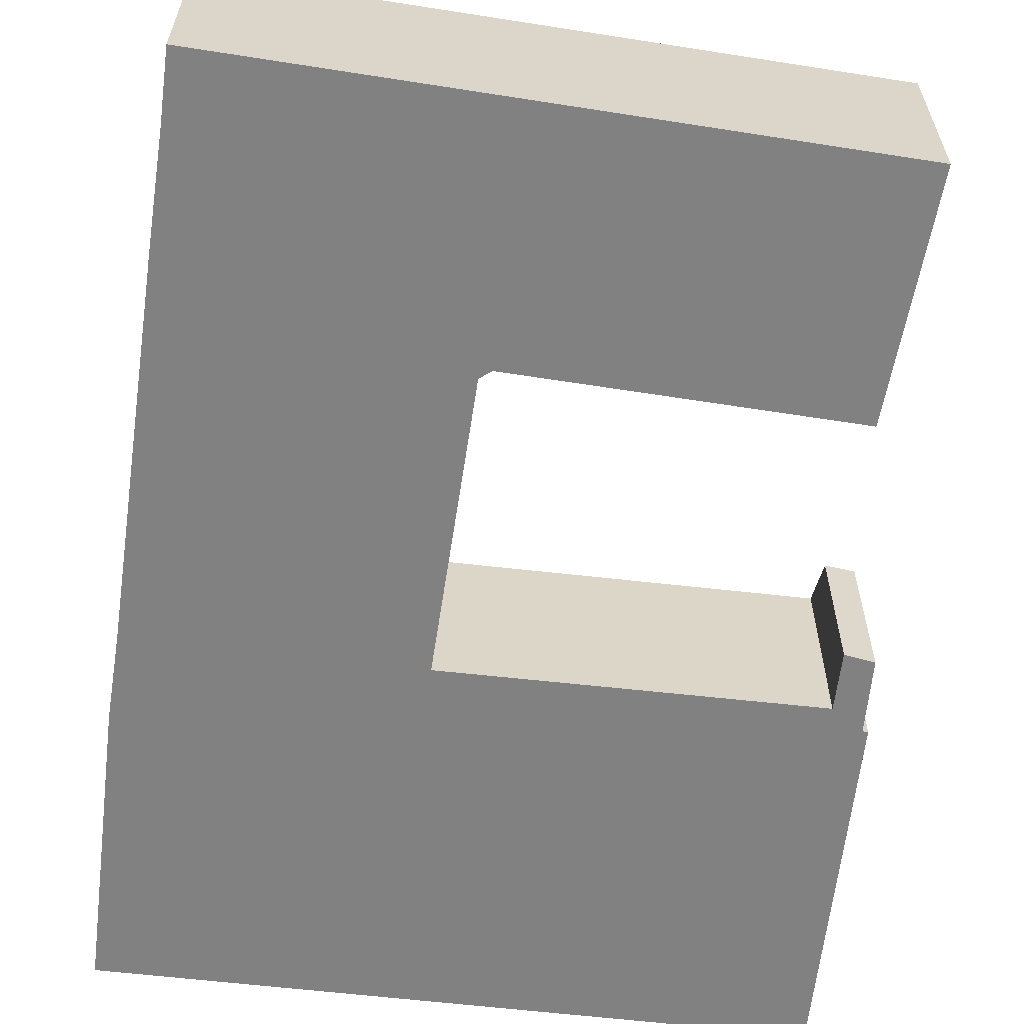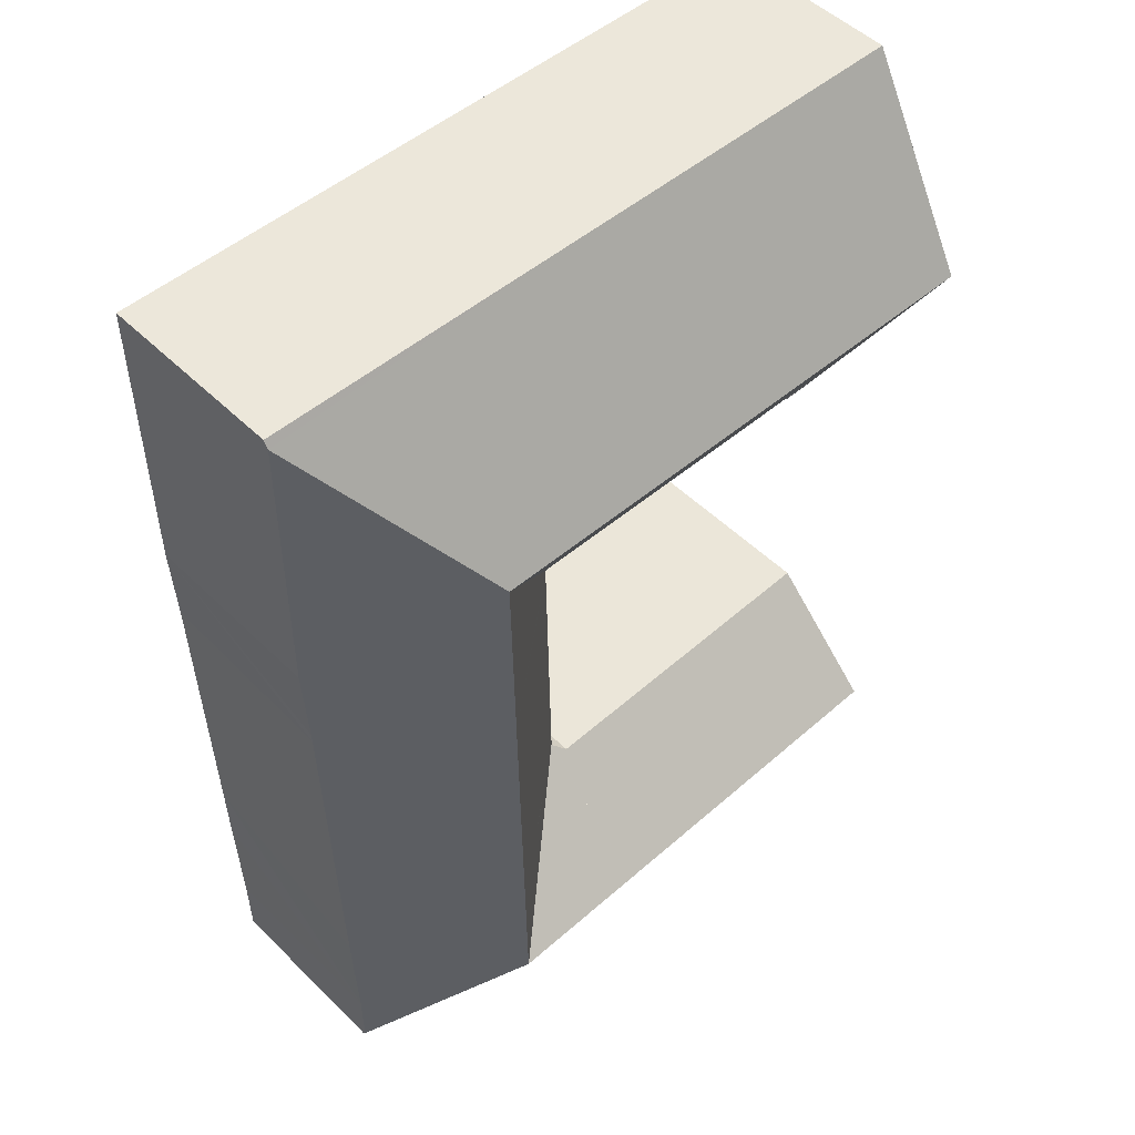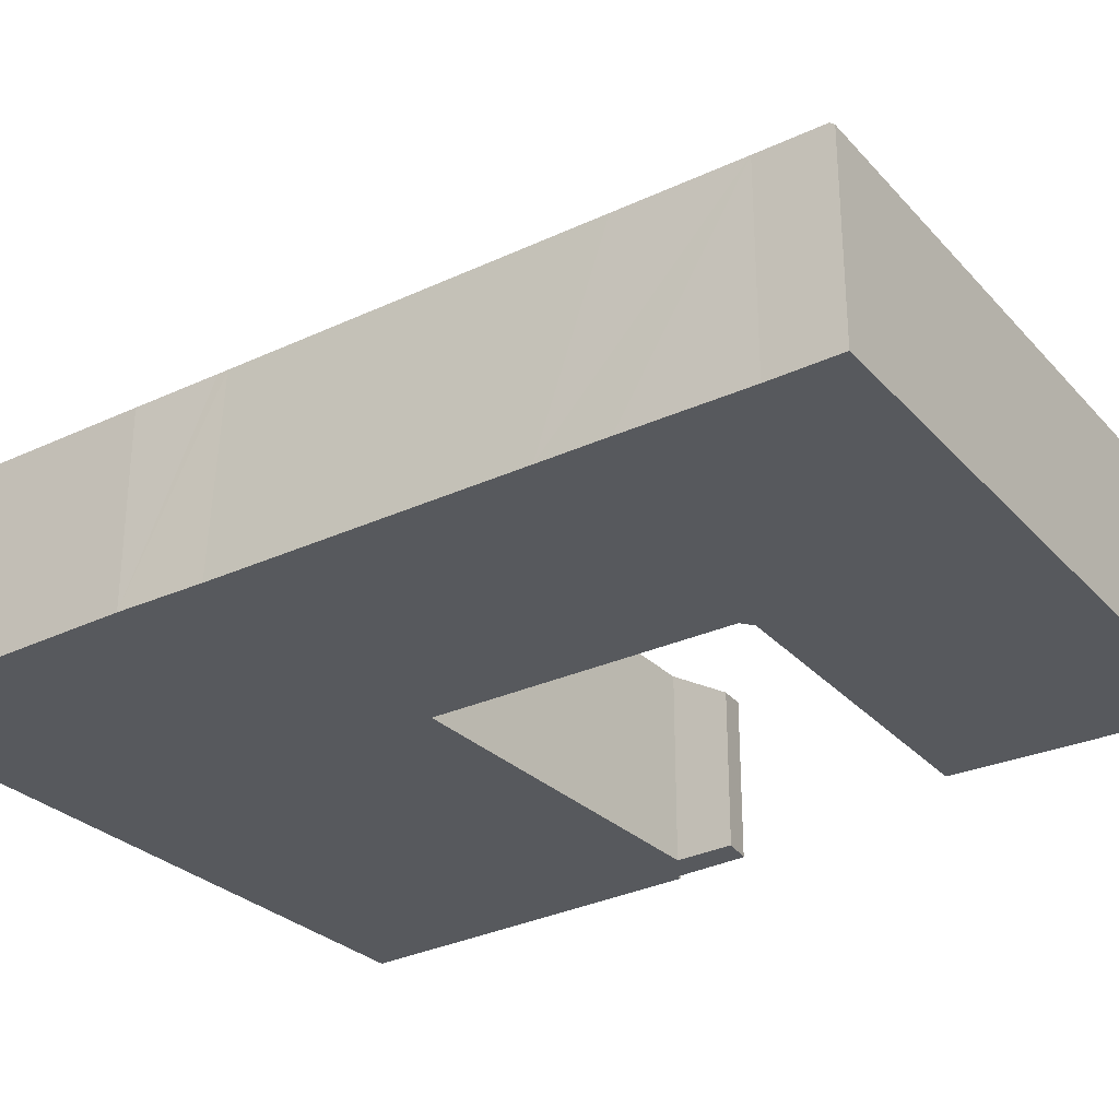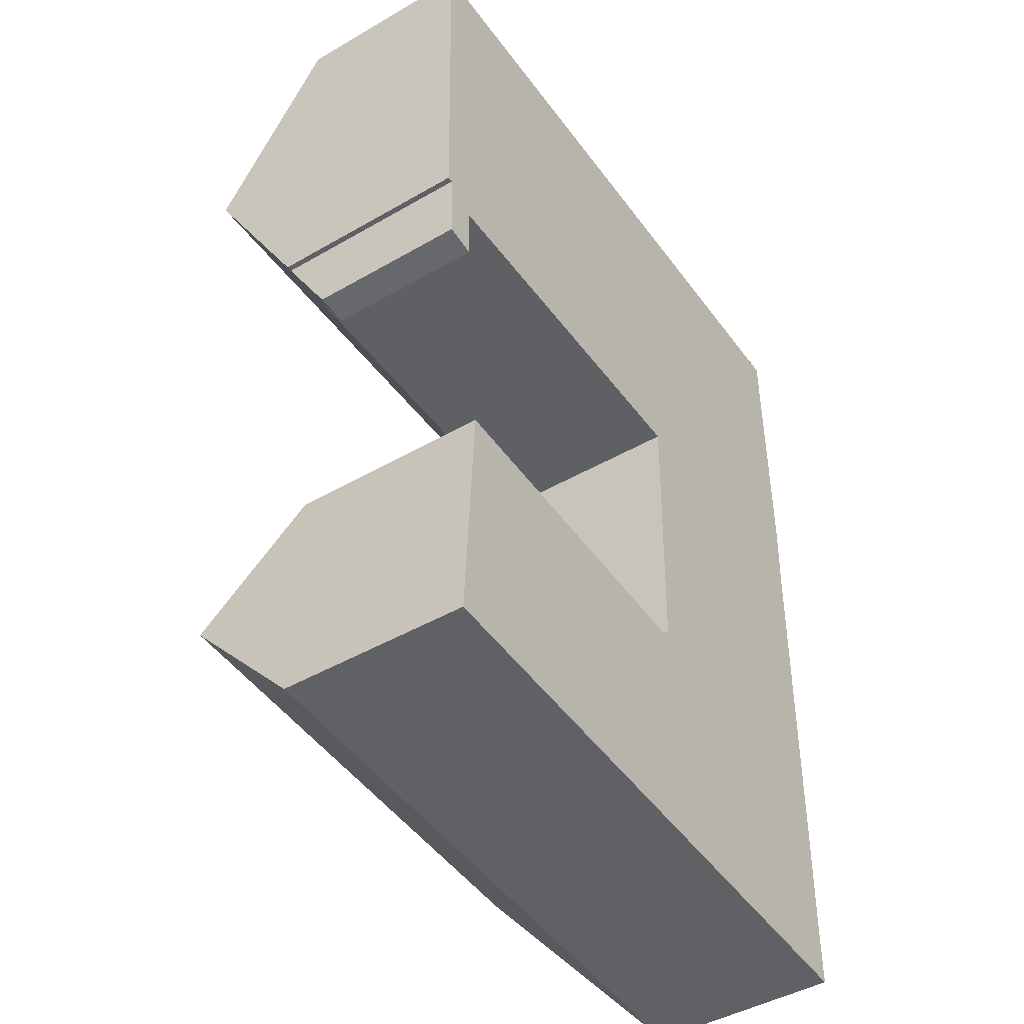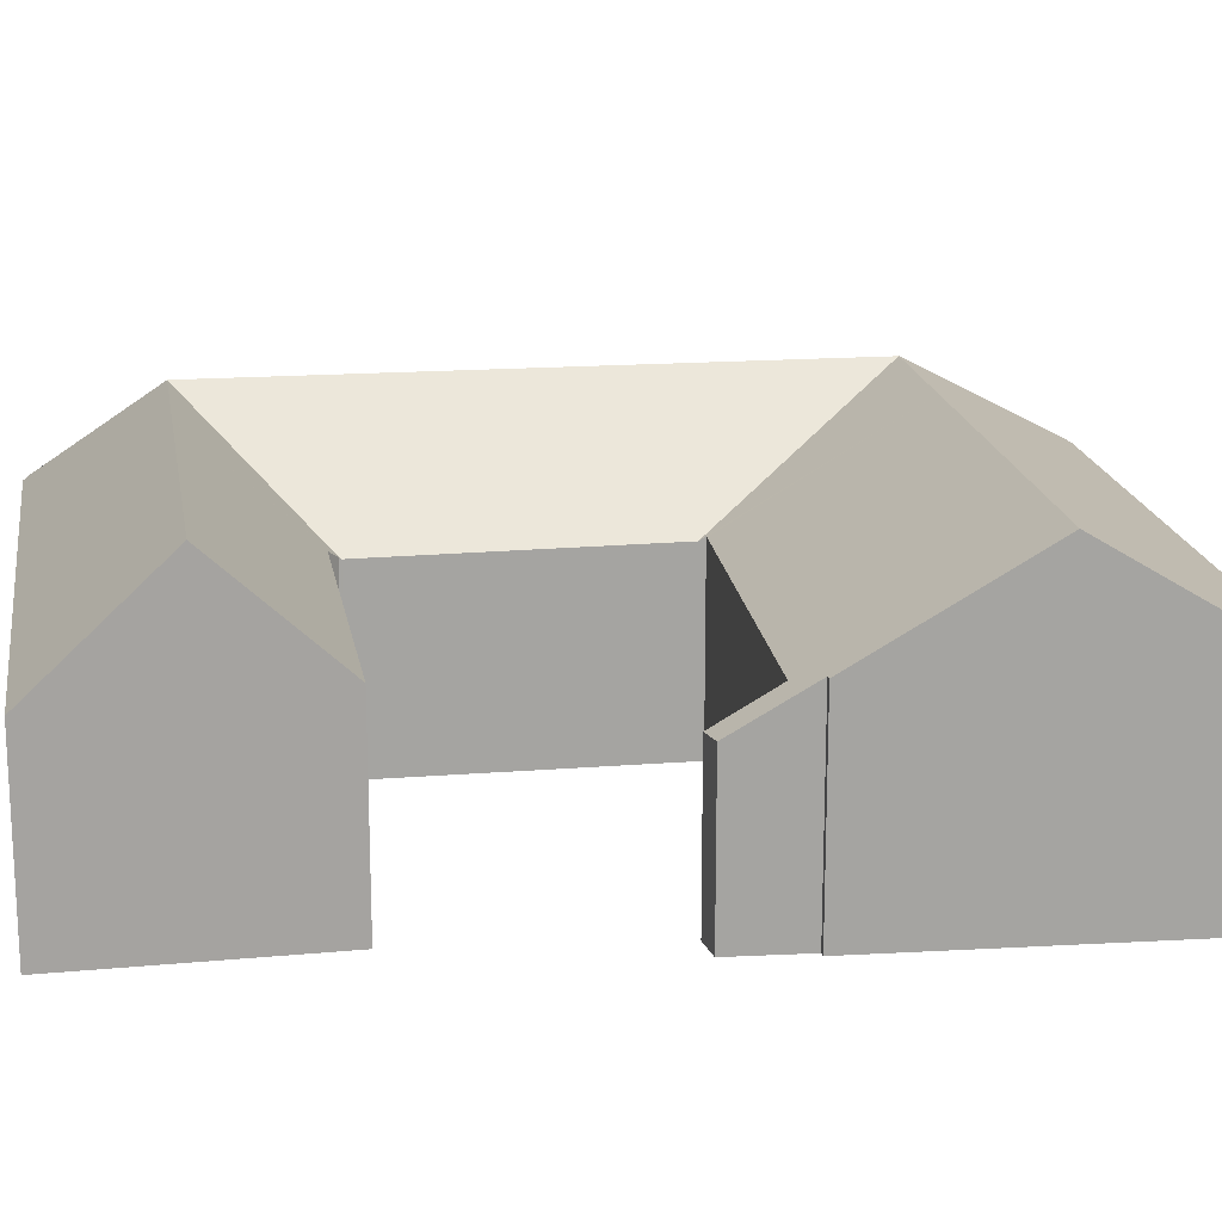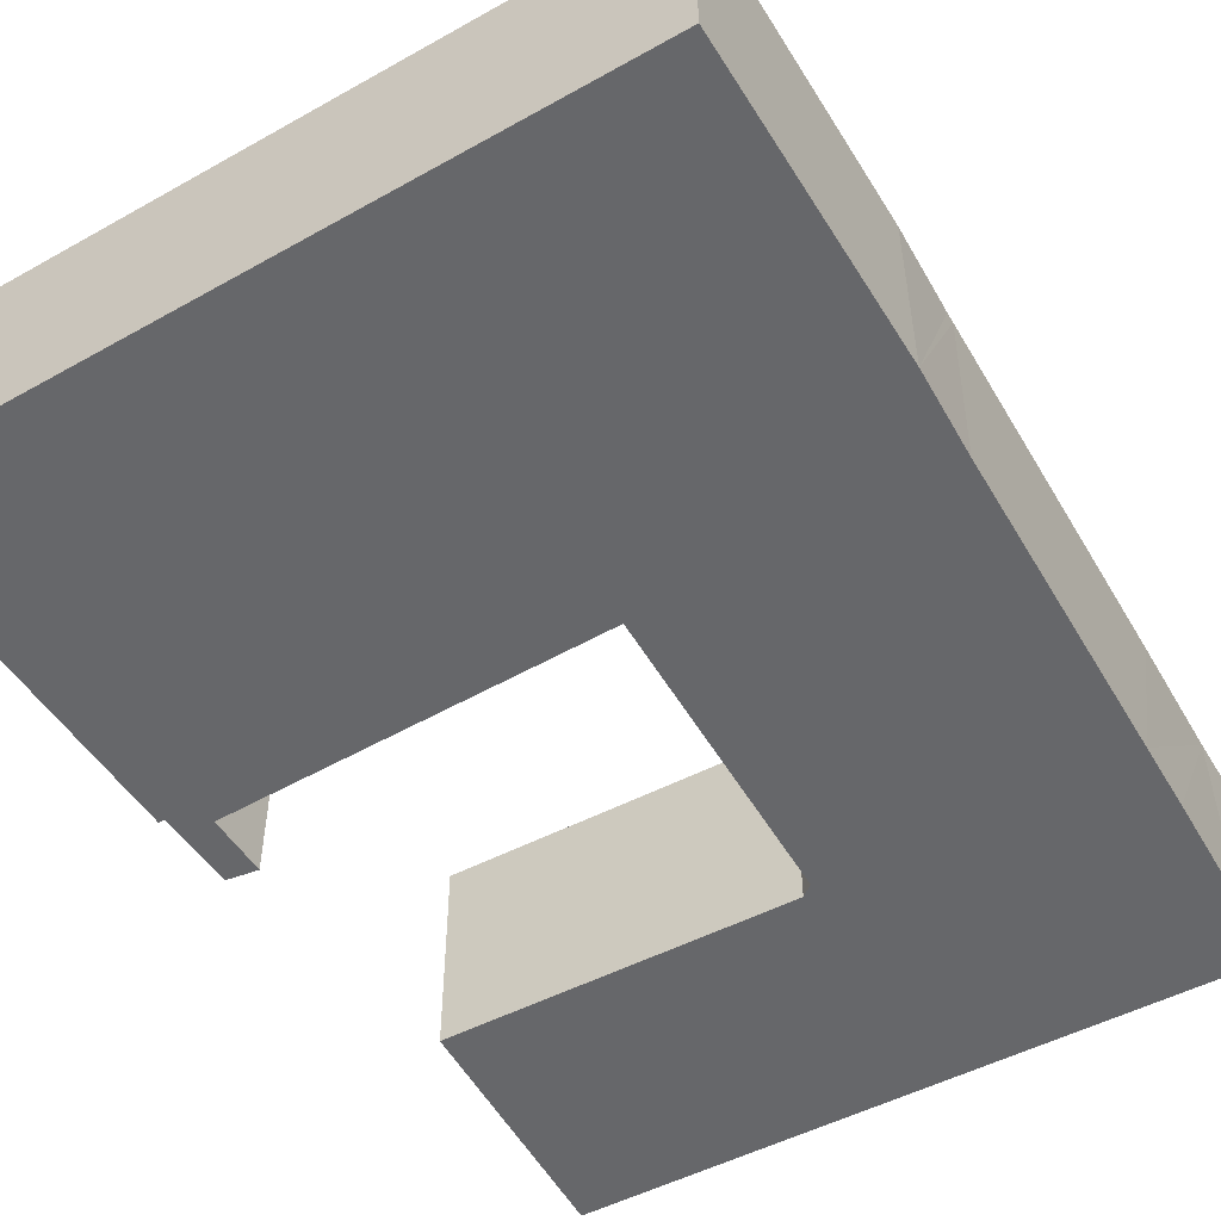
<metadata>
{"format":"obj","ext":"obj","renderer":"f3d","projection":"perspective","resolution":1024,"background":"white","views":[{"elev":-60.4,"azim":172.9,"up":"+Y"},{"elev":50.4,"azim":136.9,"up":"+Z"},{"elev":-29.7,"azim":125.5,"up":"+Y"},{"elev":-45.3,"azim":-56.2,"up":"+Z"},{"elev":17.1,"azim":-97.6,"up":"+Y"},{"elev":-52.2,"azim":31.1,"up":"+Y"}]}
</metadata>
<code>
v  0.177 12.96 -8.365
v  0.56 8.681 -15.57
v  0.329 8.69 -15.55
v  1.918 7.932 -16.82
v  1.914 8.147 -16.46
v  17.4 8.203 -16.32
v  17.55 12.96 -8.31
v  17.53 8.204 -16.32
v  23.71 12.96 -8.29
v  17.53 8.037 -16.6
v  0.607 7.932 -16.83
v  1.941 6.662 -18.97
v  0.678 6.788 -18.76
v  29.72 8.179 -0.222
v  17.7 7.991 0.057
v  29.72 7.991 0.095
v  0 7.991 4.893e-16
v  23.24 12.96 -34.49
v  29.04 8.2 -37.15
v  29.01 8.184 -39.87
v  29.19 8.15 -32.1
v  29.25 8.137 -29.25
v  23.34 12.96 -29.05
v  29.55 8.082 -16.74
v  23.56 12.96 -16.76
v  29.56 8.08 -16.31
v  29.7 8.014 -12.67
v  16.98 8.024 -39.62
v  29 8.024 -40.04
v  17.08 12.96 -34.27
v  2.087 8.024 -39.1
v  2.37 12.96 -33.76
v  2.633 8.373 -28.8
v  16.72 8.389 -29.31
v  17.18 8.044 -28.95
v  17.2 8.027 -28.93
v  17.2 7.951 -28.85
v  17.2 7.951 -28.83
v  17.52 8.036 -16.77
v  29 2.452e-15 -40.04
v  16.98 2.426e-15 -39.62
v  2.087 2.394e-15 -39.1
v  17.53 9.991e-16 -16.32
v  1.914 1.008e-15 -16.46
v  17.4 9.992e-16 -16.32
v  0.678 1.149e-15 -18.76
v  1.941 1.161e-15 -18.97
v  0.329 9.523e-16 -15.55
v  0.56 9.532e-16 -15.57
v  2.633 1.763e-15 -28.8
v  2.37 2.067e-15 -33.76
v  17.2 1.772e-15 -28.93
v  17.2 1.767e-15 -28.85
v  17.2 1.765e-15 -28.83
v  17.52 1.027e-15 -16.77
v  17.53 1.016e-15 -16.6
v  0.607 1.03e-15 -16.83
v  0.177 5.122e-16 -8.365
v  0 0 0
v  16.72 1.795e-15 -29.31
v  17.7 -3.49e-18 0.057
v  29.72 -5.817e-18 0.095
v  17.18 1.773e-15 -28.95
v  1.918 1.03e-15 -16.82
v  29.7 7.76e-16 -12.67
v  29.72 1.359e-17 -0.222
v  29.56 9.985e-16 -16.31
v  29.55 1.025e-15 -16.74
v  29.25 1.791e-15 -29.25
v  29.19 1.965e-15 -32.1
v  29.04 2.275e-15 -37.15
v  29.01 2.441e-15 -39.87
g defaultobject
f 1 2 3
f 2 1 4
f 4 1 5
f 5 1 6
f 6 1 7
f 6 7 8
f 8 9 10
f 9 8 7
f 11 12 13
f 12 11 2
f 12 2 4
f 14 15 16
f 15 14 9
f 15 9 17
f 17 9 7
f 17 7 1
f 18 19 20
f 19 18 21
f 21 18 22
f 22 18 23
f 22 23 24
f 24 23 25
f 24 25 26
f 26 25 27
f 27 25 9
f 27 9 14
f 28 20 29
f 20 28 18
f 18 28 30
f 30 28 31
f 30 31 32
f 33 30 32
f 30 33 34
f 30 34 35
f 30 35 36
f 23 37 38
f 18 37 23
f 37 18 30
f 39 23 38
f 23 39 25
f 25 39 10
f 25 10 9
f 40 28 29
f 28 40 41
f 28 41 31
f 31 41 42
f 43 6 8
f 6 43 5
f 5 43 44
f 44 43 45
f 12 46 13
f 46 12 47
f 2 48 3
f 48 2 49
f 31 33 32
f 33 31 42
f 33 42 50
f 50 42 51
f 52 37 36
f 37 52 53
f 53 38 37
f 38 53 54
f 54 39 38
f 39 54 55
f 39 55 10
f 10 55 8
f 8 55 43
f 43 55 56
f 11 49 2
f 49 11 13
f 49 13 46
f 49 46 57
f 48 1 3
f 1 48 17
f 17 48 58
f 17 58 59
f 33 60 34
f 60 33 50
f 59 15 17
f 15 59 61
f 15 61 16
f 16 61 62
f 60 35 34
f 35 60 36
f 36 60 52
f 52 60 63
f 44 4 5
f 4 44 12
f 12 44 47
f 47 44 64
f 16 27 14
f 27 16 62
f 27 62 65
f 65 62 66
f 65 26 27
f 26 65 24
f 24 65 67
f 24 67 22
f 22 67 68
f 22 68 69
f 22 69 21
f 21 69 19
f 19 69 70
f 19 70 71
f 71 20 19
f 20 71 29
f 29 71 40
f 40 71 72
f 67 43 68
f 56 68 43
f 69 68 56
f 55 69 56
f 54 69 55
f 52 69 54
f 63 69 52
f 60 69 63
f 70 69 60
f 50 51 60
f 70 60 51
f 71 70 51
f 42 71 51
f 40 71 42
f 41 40 42
f 62 61 66
f 59 66 61
f 65 66 59
f 58 65 59
f 48 65 58
f 67 65 48
f 49 67 48
f 43 67 49
f 45 43 49
f 44 45 49
f 57 44 49
f 64 44 57
f 47 64 57
f 46 47 57

</code>
